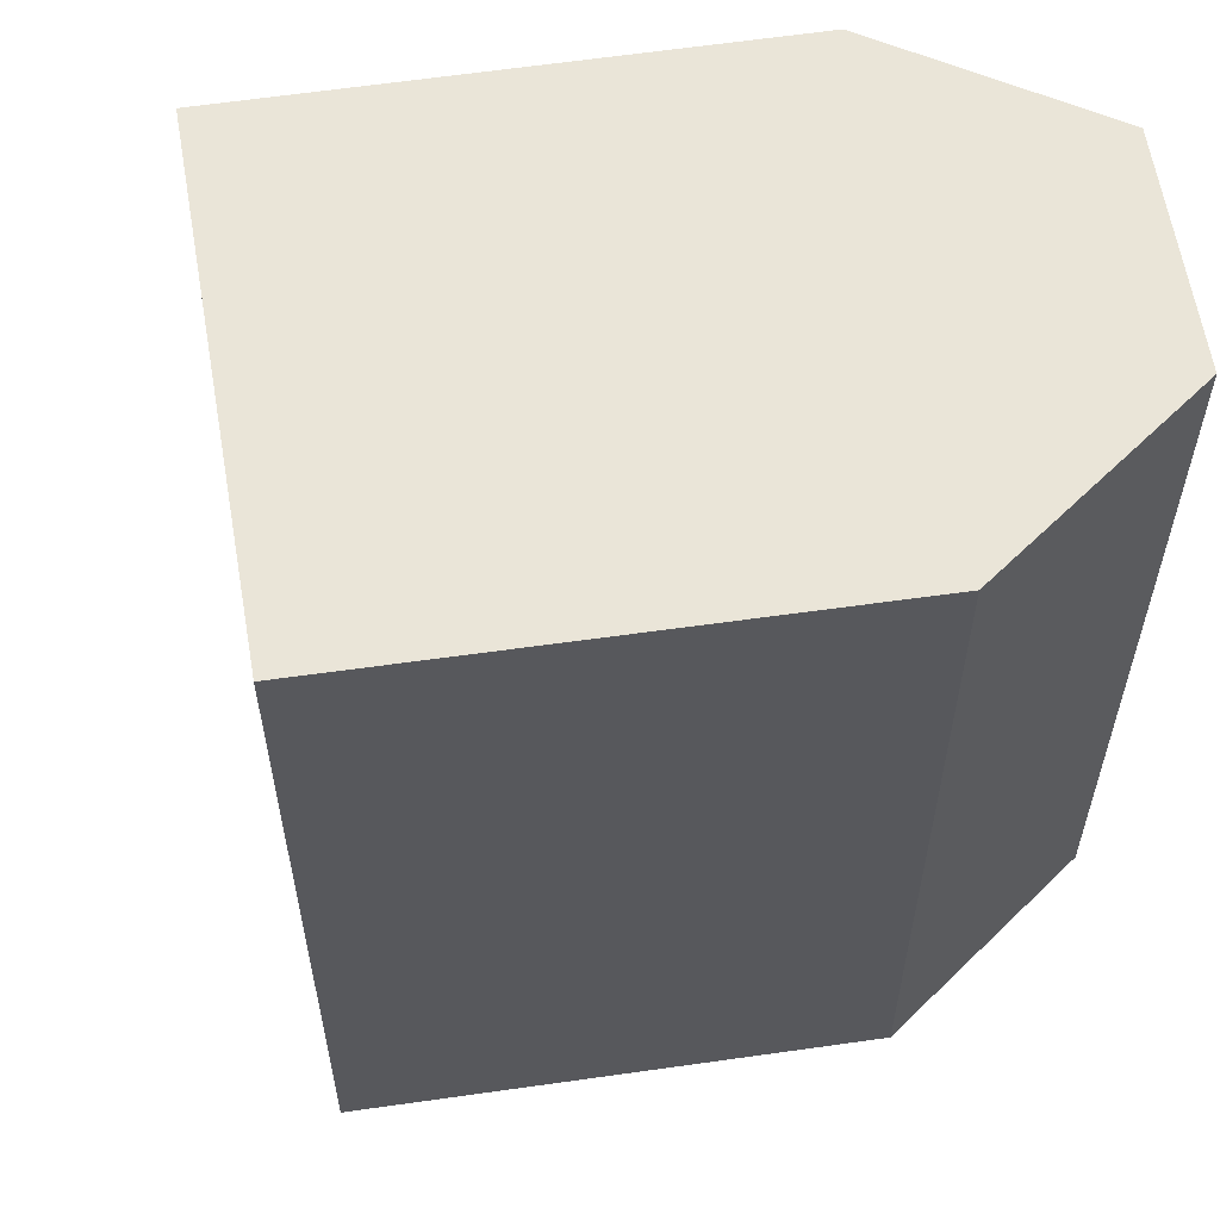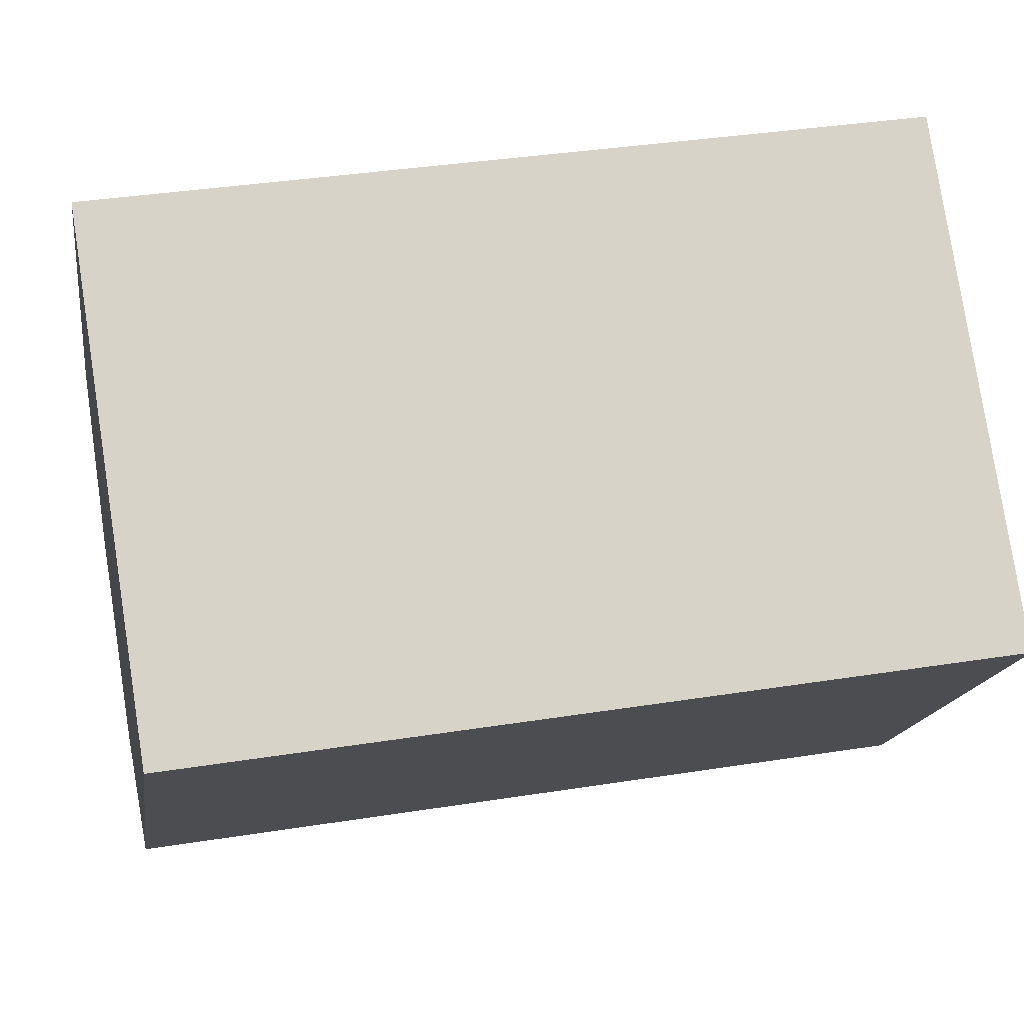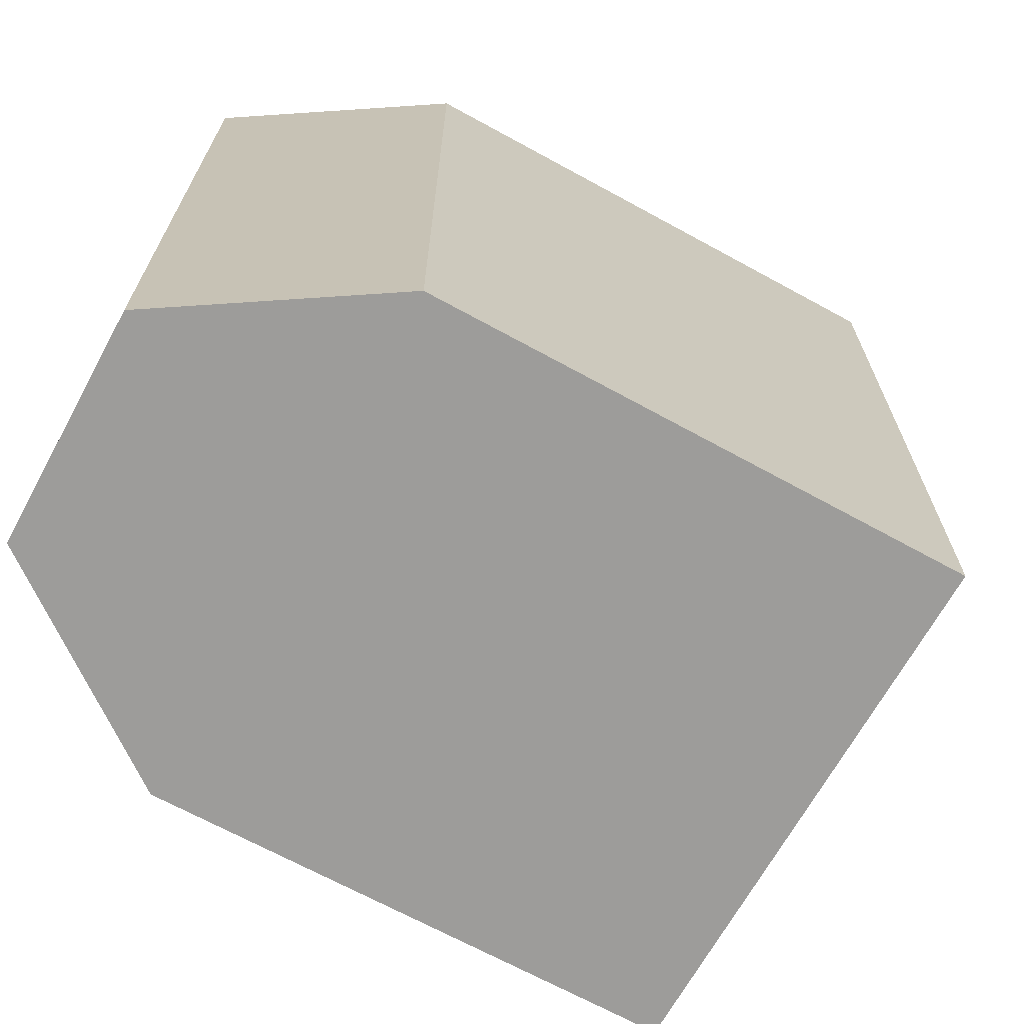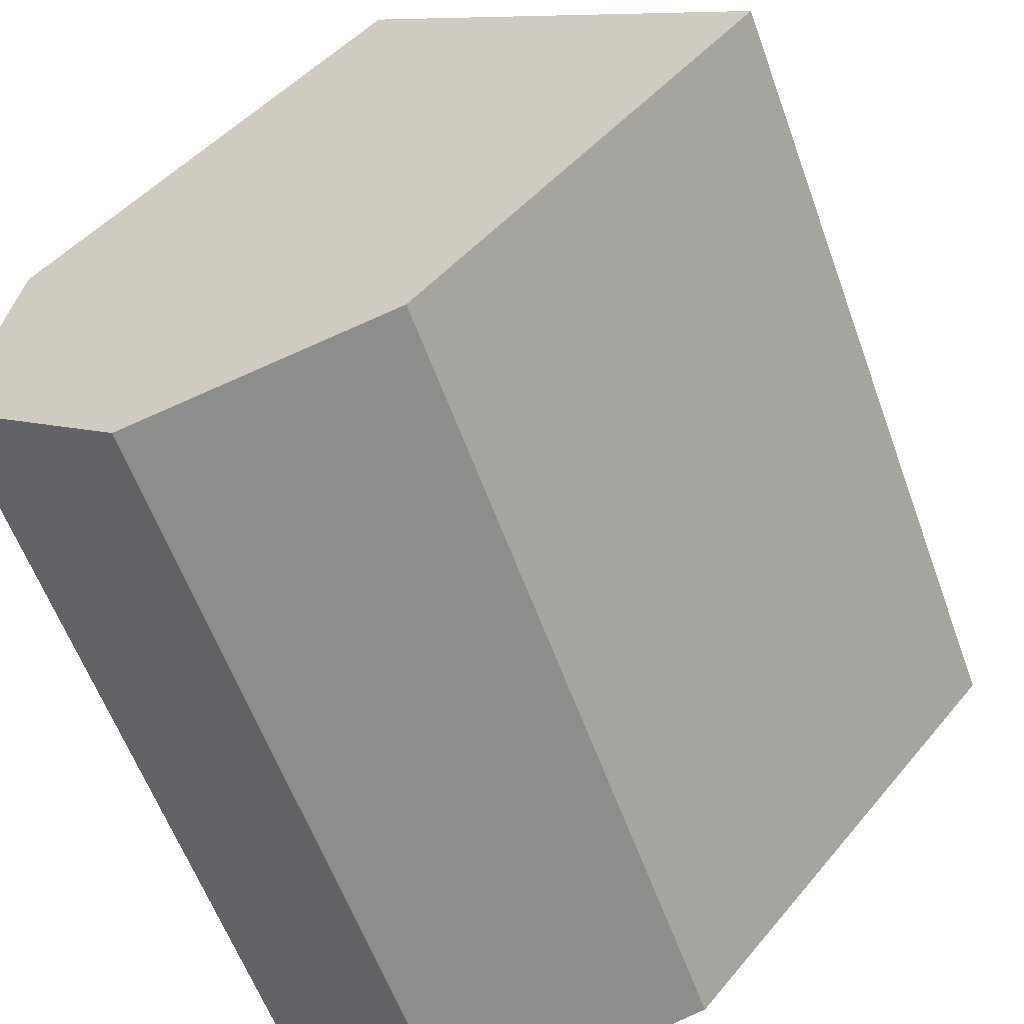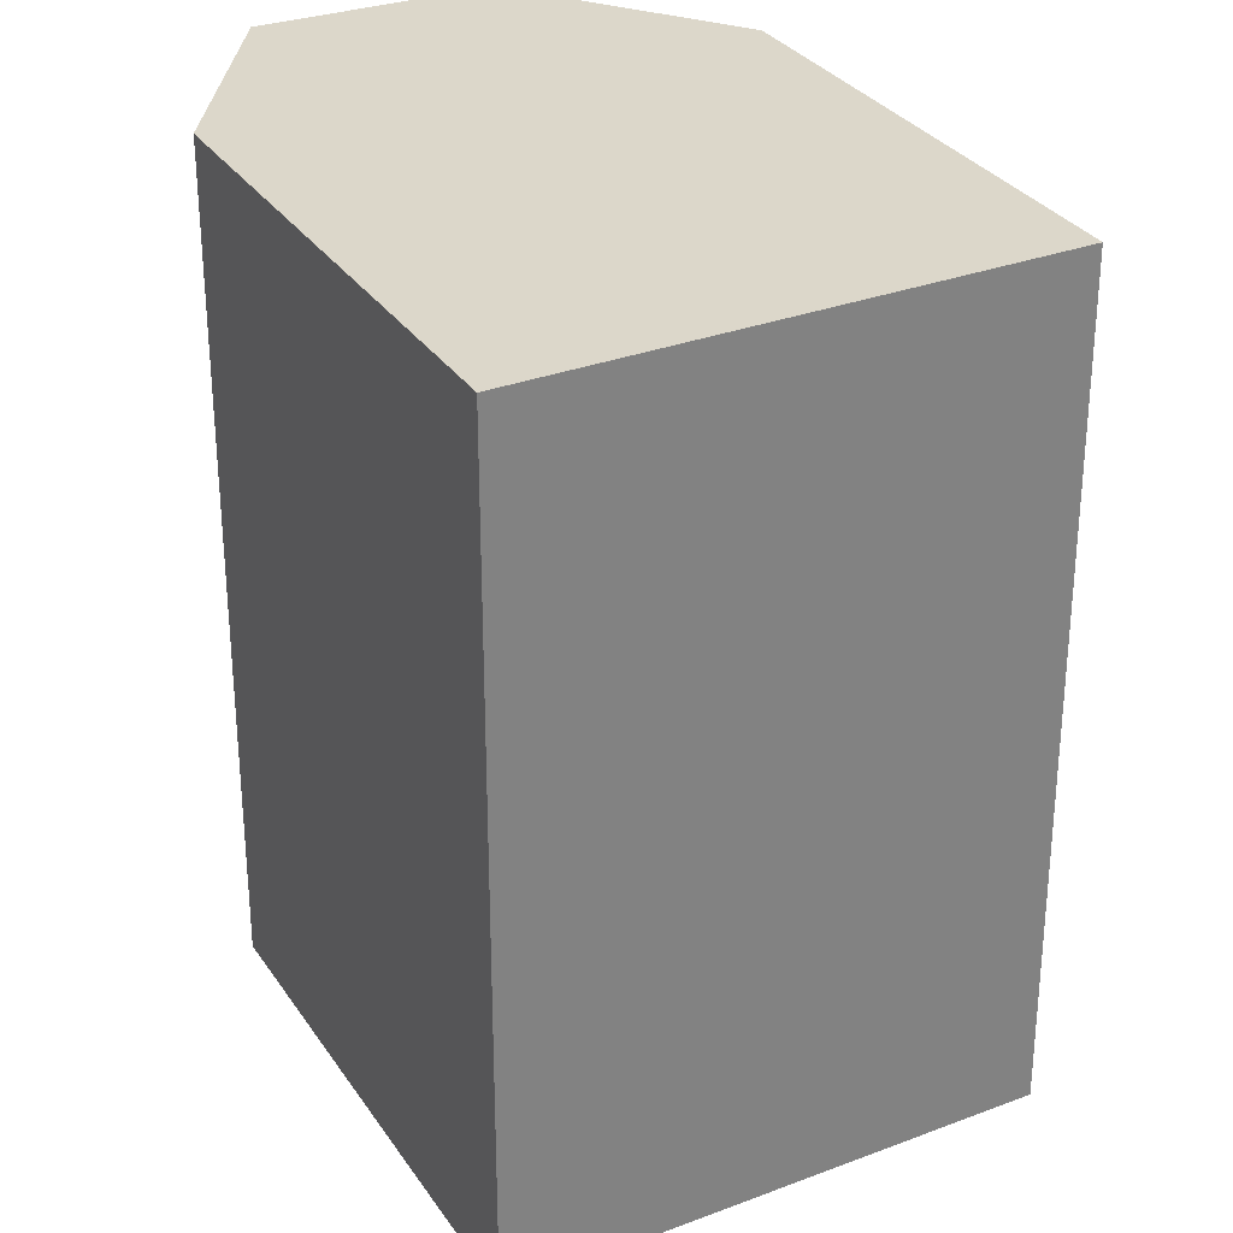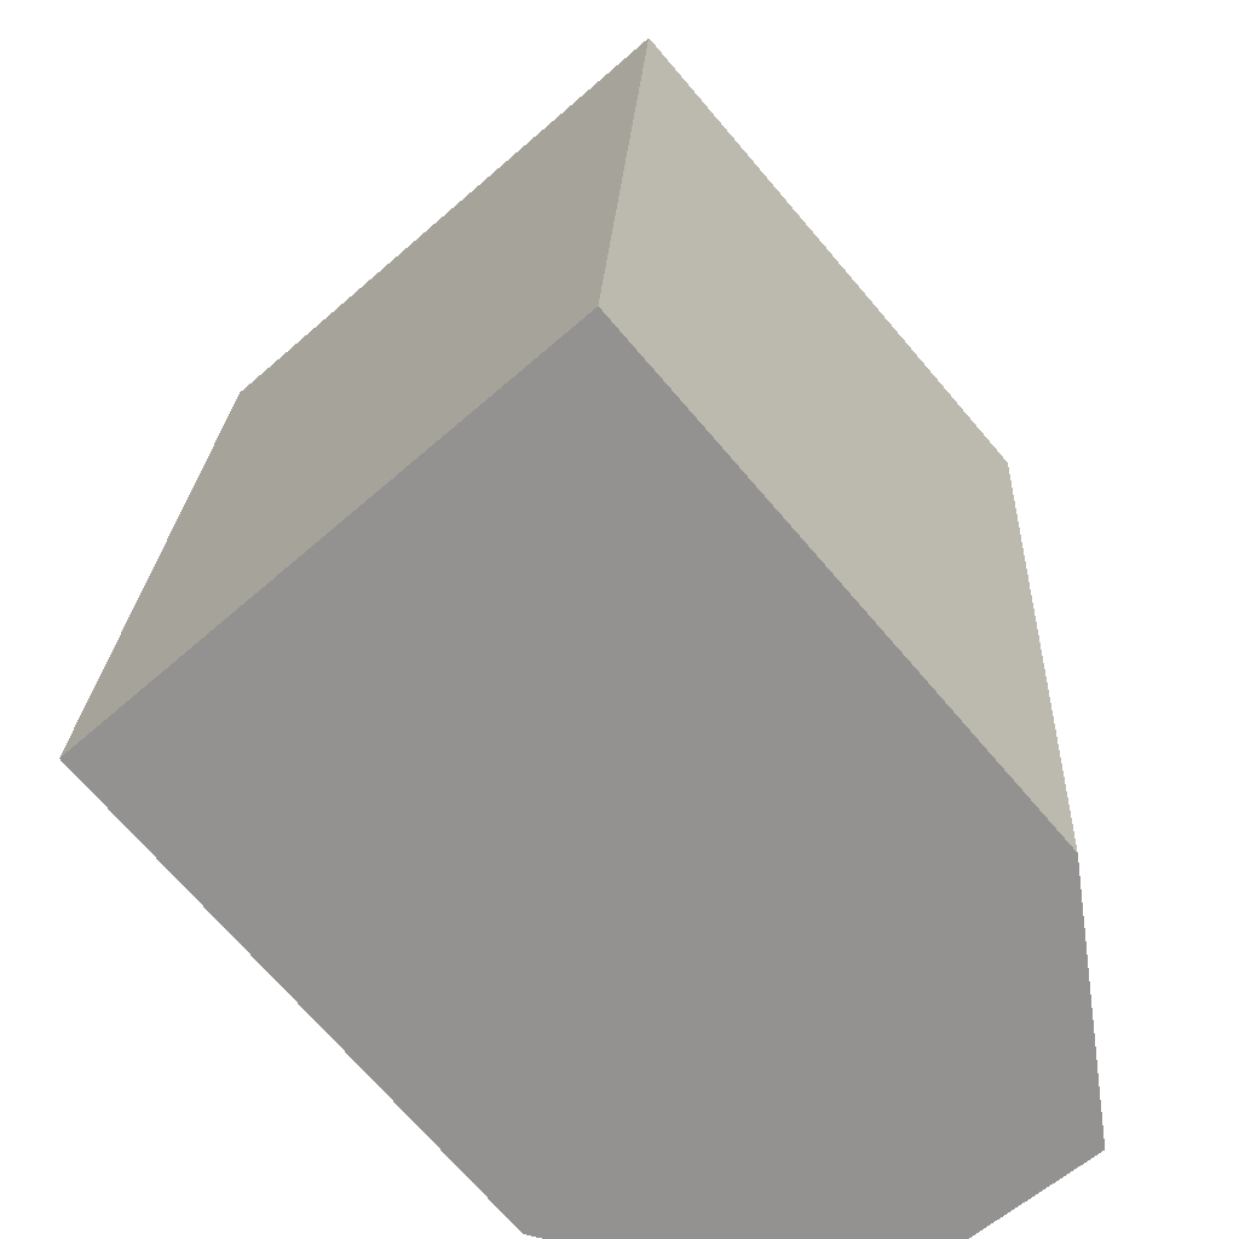
<metadata>
{"format":"obj","ext":"obj","renderer":"f3d","projection":"perspective","resolution":1024,"background":"white","views":[{"elev":59.3,"azim":121.6,"up":"+Y"},{"elev":36.1,"azim":78.2,"up":"+Z"},{"elev":-70.1,"azim":-78.3,"up":"+Y"},{"elev":-59.6,"azim":19.9,"up":"+Z"},{"elev":30.4,"azim":12.7,"up":"+Y"},{"elev":23.1,"azim":-177.1,"up":"+Z"}]}
</metadata>
<code>
v  0 14.59 8.936e-16
v  7.893 14.59 -1.619
v  3.252 14.59 -2.728
v  13.86 14.59 5.51
v  0.619 14.59 4.471
v  4.202 14.59 8.686
v  5.958 14.59 10.75
v  6.382 14.59 11.25
v  6.817 14.59 11.76
v  0.619 -2.738e-16 4.471
v  6.817 -7.203e-16 11.76
v  4.202 -5.319e-16 8.686
v  5.958 -6.584e-16 10.75
v  6.382 -6.889e-16 11.25
v  13.86 -3.374e-16 5.51
v  7.893 9.914e-17 -1.619
v  3.252 1.67e-16 -2.728
v  0 0 0
g defaultobject
f 1 2 3
f 2 1 4
f 4 1 5
f 4 5 6
f 4 6 7
f 4 7 8
f 4 8 9
f 10 6 5
f 6 10 7
f 7 10 8
f 8 10 9
f 9 10 11
f 11 10 12
f 11 12 13
f 11 13 14
f 11 4 9
f 4 11 15
f 15 2 4
f 2 15 16
f 16 3 2
f 3 16 17
f 17 1 3
f 1 17 18
f 18 5 1
f 5 18 10
f 16 18 17
f 18 16 15
f 18 15 10
f 10 15 12
f 12 15 13
f 13 15 14
f 14 15 11

</code>
